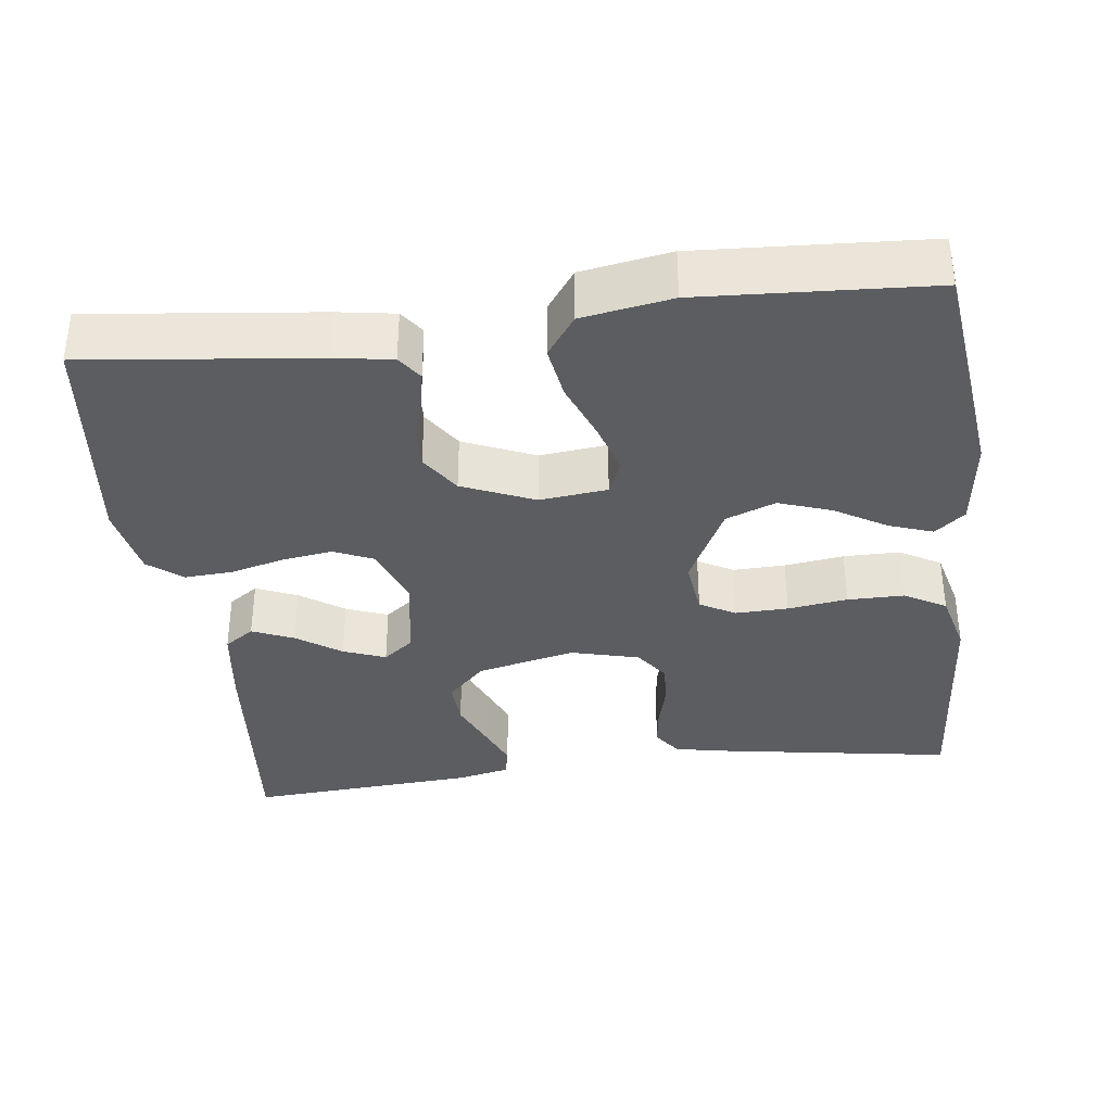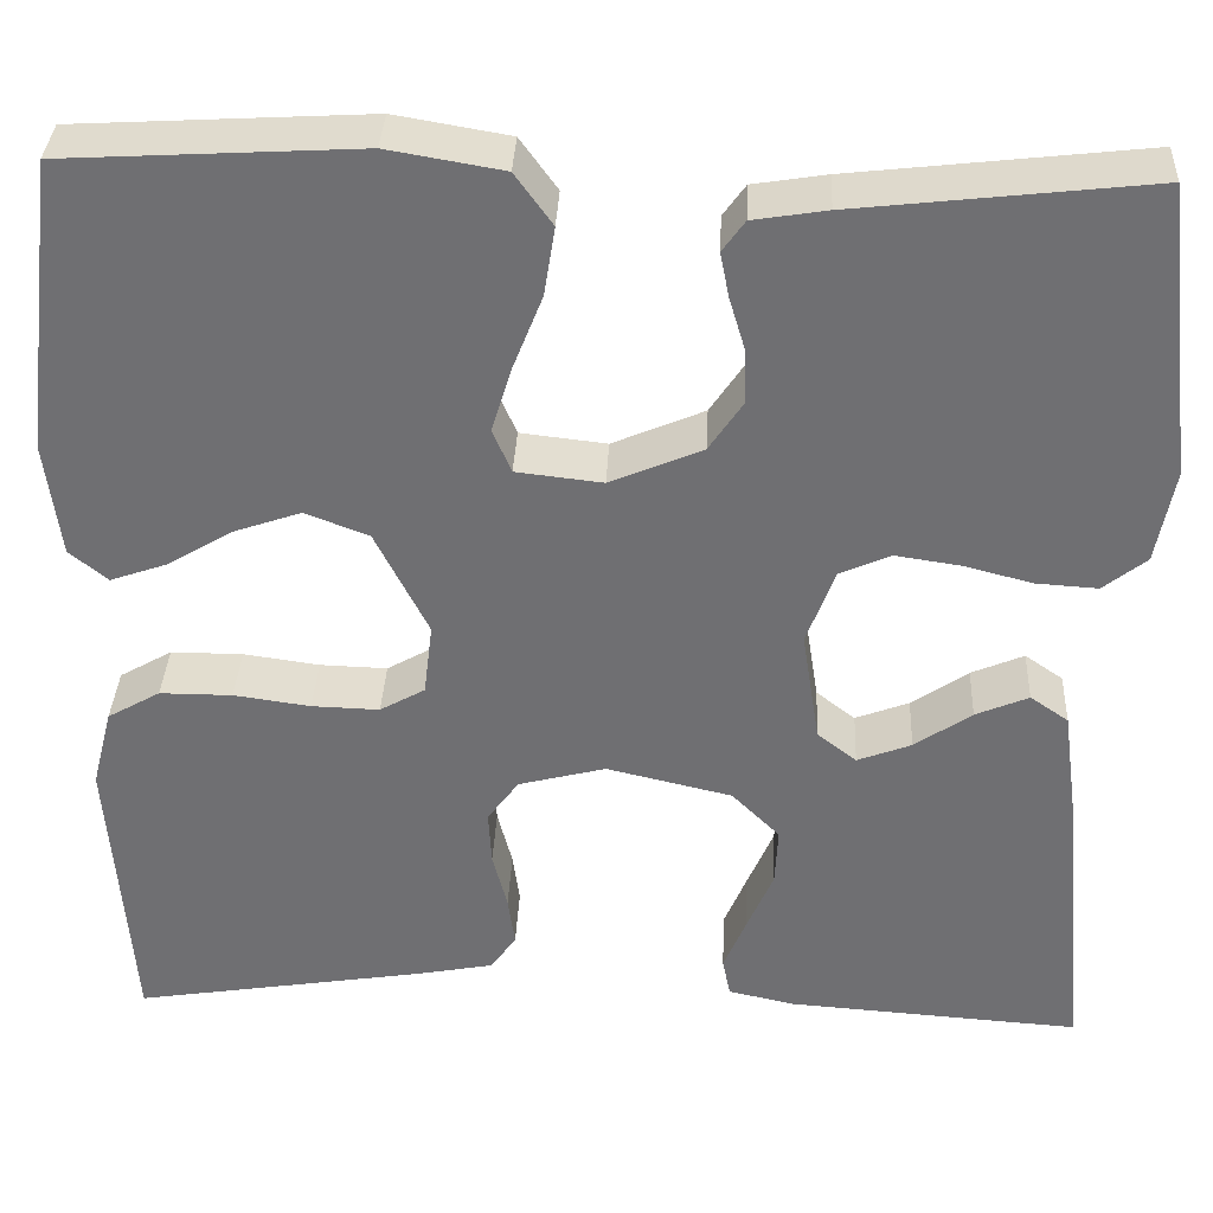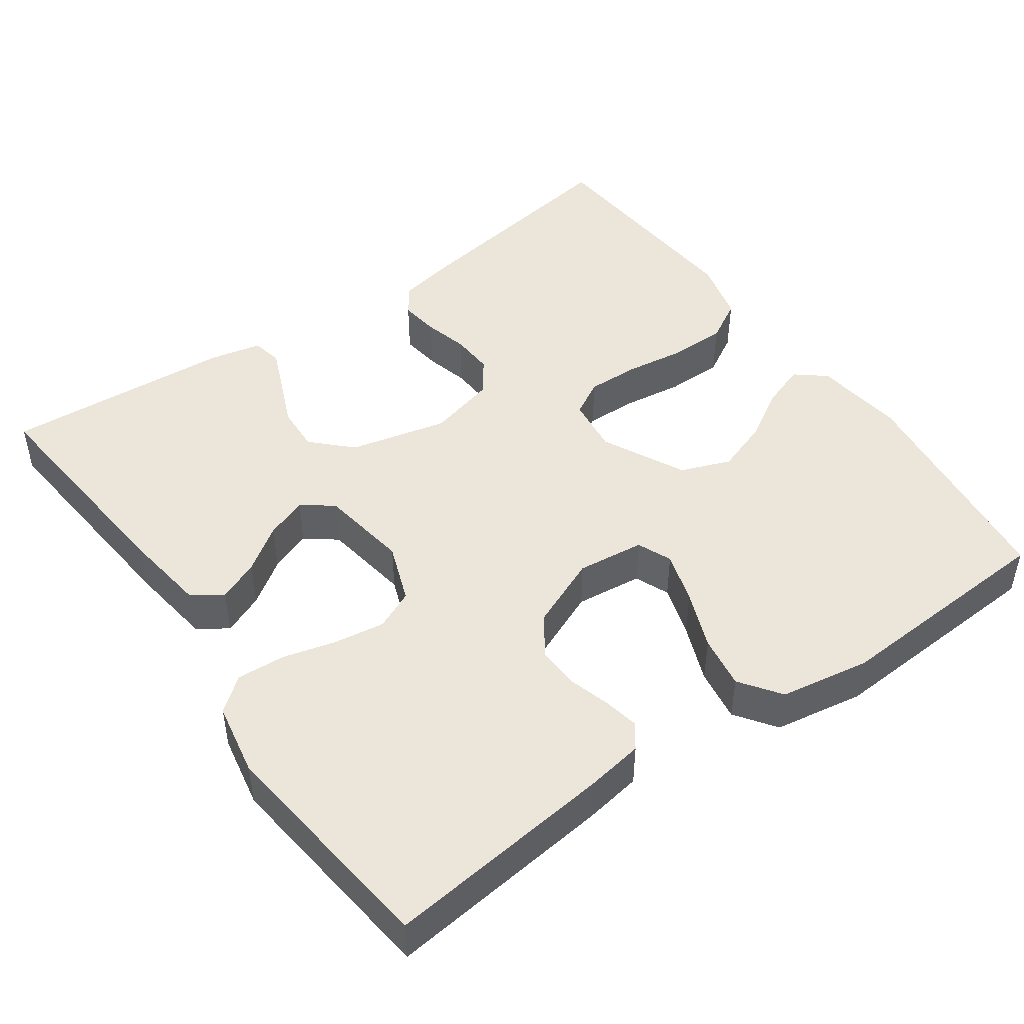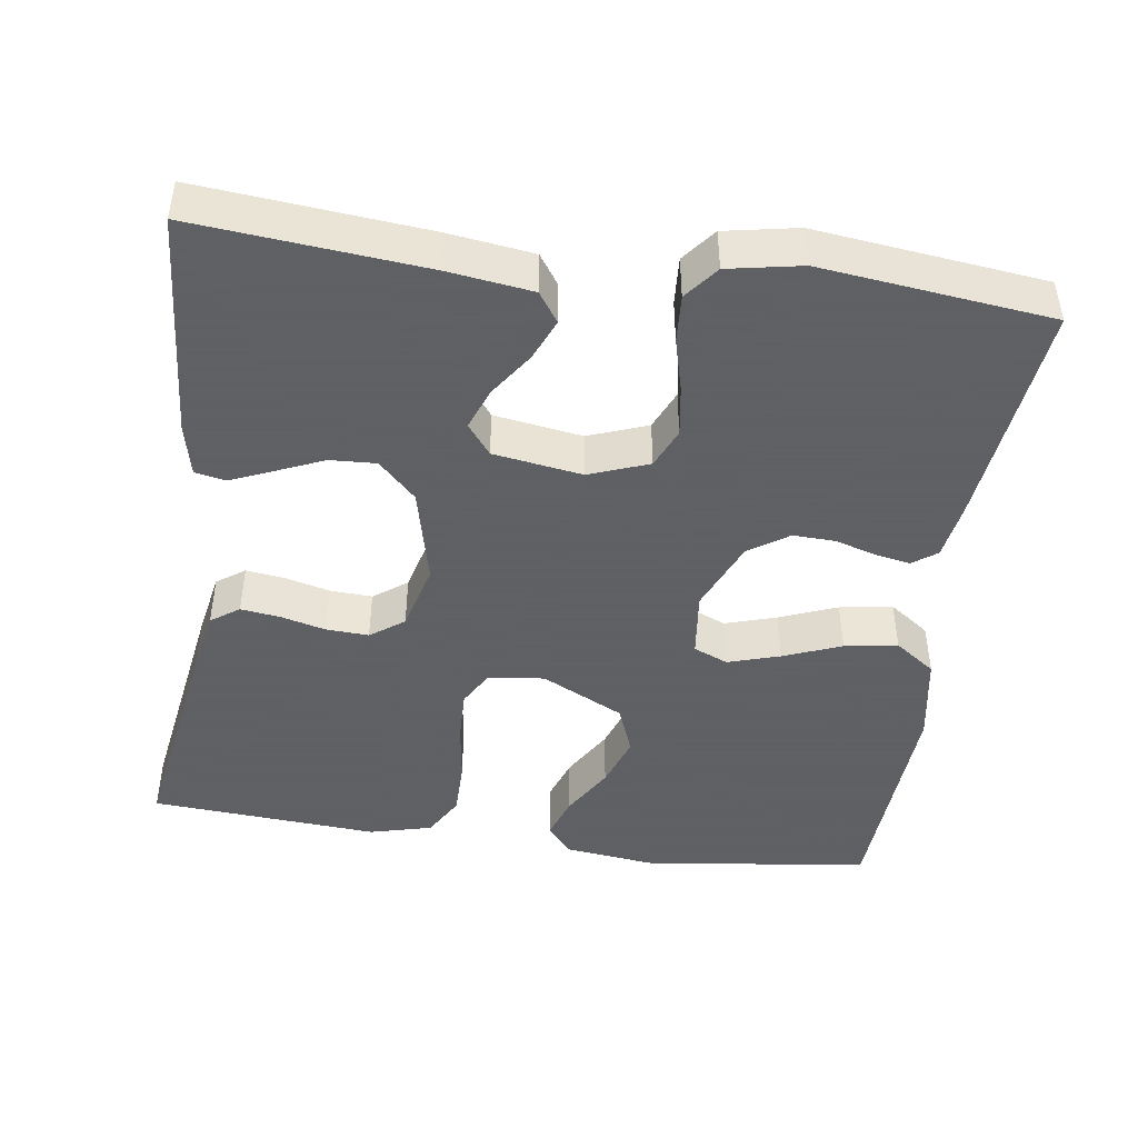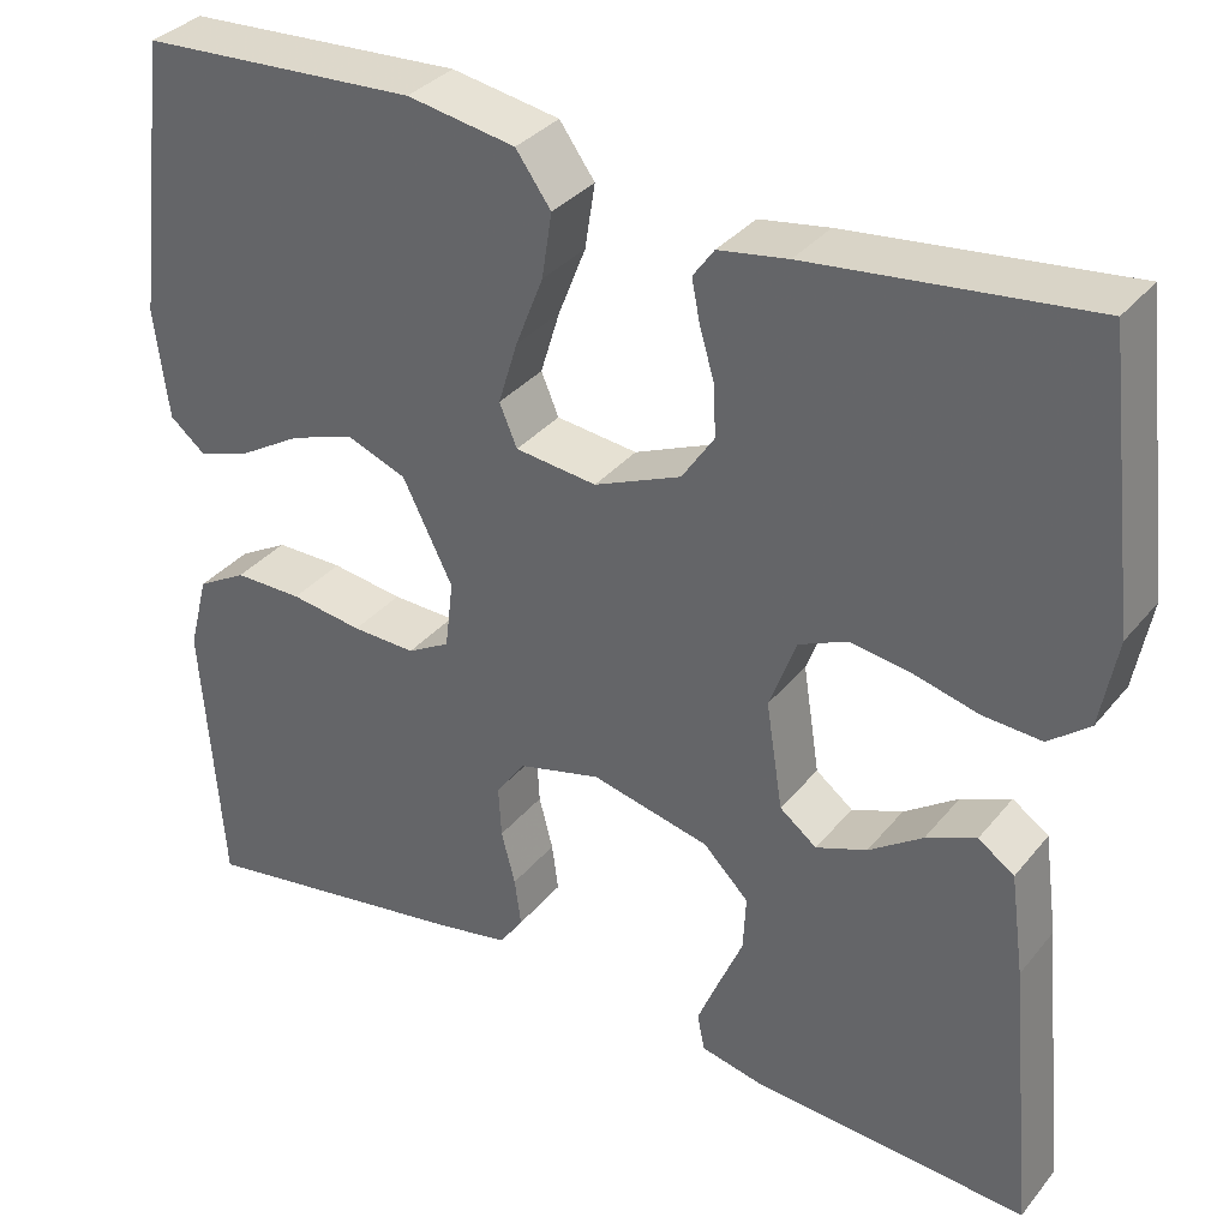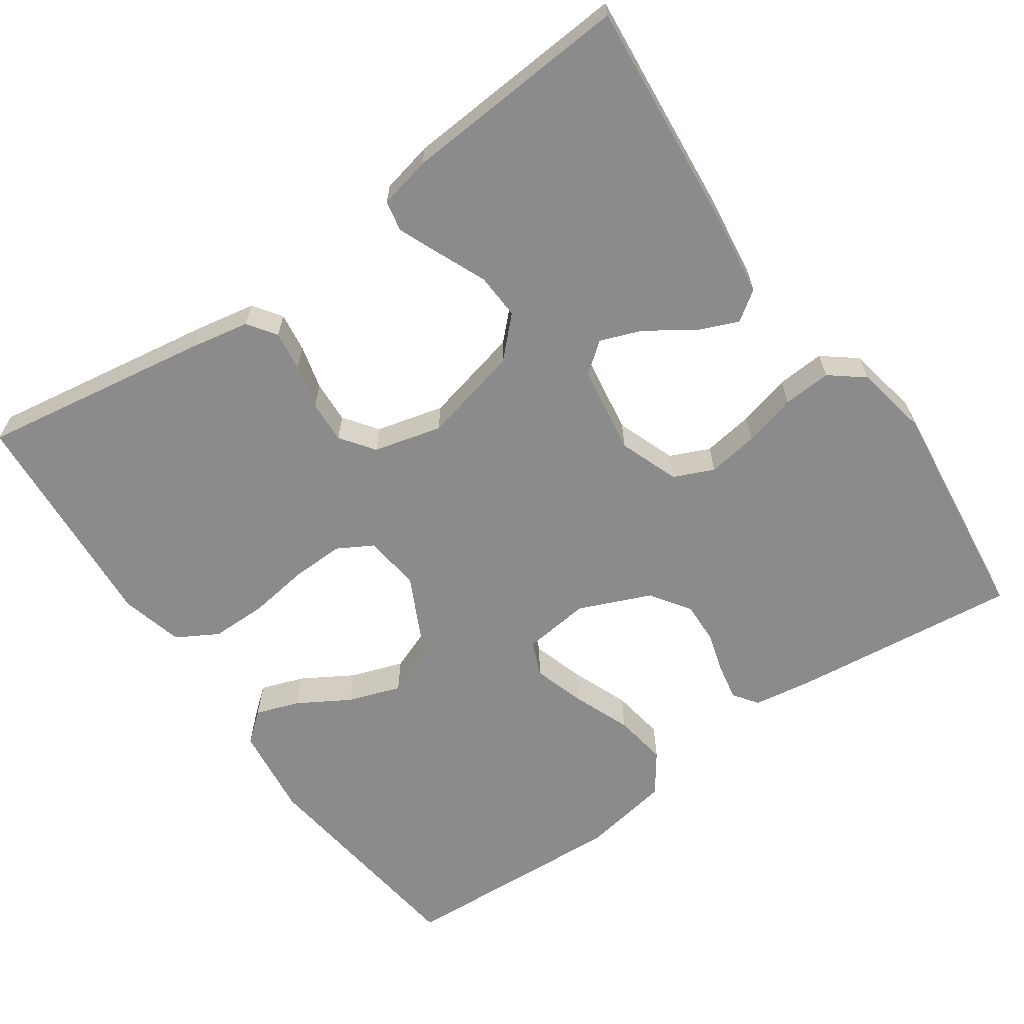
<metadata>
{"format":"obj","ext":"obj","renderer":"f3d","projection":"perspective","resolution":1024,"background":"white","views":[{"elev":-36.0,"azim":7.1,"up":"+Y"},{"elev":35.0,"azim":-177.4,"up":"+Z"},{"elev":47.1,"azim":-35.3,"up":"+Y"},{"elev":-45.3,"azim":-98.0,"up":"+Y"},{"elev":34.2,"azim":-146.9,"up":"+Z"},{"elev":-63.9,"azim":-145.0,"up":"+Y"}]}
</metadata>
<code>
v -0.5 0.07 -0.5
v -0.472 0.07 -0.2
v -0.457 0.07 -0.09
v -0.418 0.07 -0.063
v -0.364 0.07 -0.086
v -0.306 0.07 -0.126
v -0.251 0.07 -0.147
v -0.211 0.07 -0.116
v -0.193 0.07 0
v -0.222 0.07 0.078
v -0.274 0.07 0.101
v -0.341 0.07 0.091
v -0.41 0.07 0.073
v -0.473 0.07 0.069
v -0.517 0.07 0.104
v -0.535 0.07 0.2
v -0.5 0.07 0.5
v -0.2 0.07 0.466
v -0.125 0.07 0.454
v -0.102 0.07 0.422
v -0.111 0.07 0.376
v -0.127 0.07 0.322
v -0.129 0.07 0.267
v -0.094 0.07 0.215
v 0 0.07 0.175
v 0.088 0.07 0.185
v 0.107 0.07 0.23
v 0.086 0.07 0.298
v 0.056 0.07 0.374
v 0.045 0.07 0.444
v 0.083 0.07 0.497
v 0.2 0.07 0.517
v 0.5 0.07 0.5
v 0.537 0.07 0.2
v 0.522 0.07 0.081
v 0.483 0.07 0.049
v 0.426 0.07 0.069
v 0.359 0.07 0.109
v 0.29 0.07 0.133
v 0.225 0.07 0.108
v 0.171 0.07 0
v 0.18 0.07 -0.074
v 0.226 0.07 -0.1
v 0.295 0.07 -0.098
v 0.373 0.07 -0.087
v 0.447 0.07 -0.087
v 0.501 0.07 -0.118
v 0.522 0.07 -0.2
v 0.5 0.07 -0.5
v 0.2 0.07 -0.452
v 0.122 0.07 -0.437
v 0.096 0.07 -0.4
v 0.103 0.07 -0.348
v 0.118 0.07 -0.29
v 0.121 0.07 -0.234
v 0.089 0.07 -0.19
v 0 0.07 -0.167
v -0.128 0.07 -0.197
v -0.177 0.07 -0.246
v -0.174 0.07 -0.306
v -0.147 0.07 -0.369
v -0.124 0.07 -0.424
v -0.132 0.07 -0.464
v -0.2 0.07 -0.479
v -0.5 0 -0.5
v -0.472 0 -0.2
v -0.457 0 -0.09
v -0.418 0 -0.063
v -0.364 0 -0.086
v -0.306 0 -0.126
v -0.251 0 -0.147
v -0.211 0 -0.116
v -0.193 0 0
v -0.222 0 0.078
v -0.274 0 0.101
v -0.341 0 0.091
v -0.41 0 0.073
v -0.473 0 0.069
v -0.517 0 0.104
v -0.535 0 0.2
v -0.5 0 0.5
v -0.2 0 0.466
v -0.125 0 0.454
v -0.102 0 0.422
v -0.111 0 0.376
v -0.127 0 0.322
v -0.129 0 0.267
v -0.094 0 0.215
v 0 0 0.175
v 0.088 0 0.185
v 0.107 0 0.23
v 0.086 0 0.298
v 0.056 0 0.374
v 0.045 0 0.444
v 0.083 0 0.497
v 0.2 0 0.517
v 0.5 0 0.5
v 0.537 0 0.2
v 0.522 0 0.081
v 0.483 0 0.049
v 0.426 0 0.069
v 0.359 0 0.109
v 0.29 0 0.133
v 0.225 0 0.108
v 0.171 0 0
v 0.18 0 -0.074
v 0.226 0 -0.1
v 0.295 0 -0.098
v 0.373 0 -0.087
v 0.447 0 -0.087
v 0.501 0 -0.118
v 0.522 0 -0.2
v 0.5 0 -0.5
v 0.2 0 -0.452
v 0.122 0 -0.437
v 0.096 0 -0.4
v 0.103 0 -0.348
v 0.118 0 -0.29
v 0.121 0 -0.234
v 0.089 0 -0.19
v 0 0 -0.167
v -0.128 0 -0.197
v -0.177 0 -0.246
v -0.174 0 -0.306
v -0.147 0 -0.369
v -0.124 0 -0.424
v -0.132 0 -0.464
v -0.2 0 -0.479
f 60 61 62 63
f 60 63 64 1
f 51 52 53 54
f 51 54 55
f 50 51 55
f 49 50 55
f 48 49 55 56
f 44 45 46 47
f 43 44 47 48
f 35 36 37 38
f 35 38 39
f 34 35 39
f 33 34 39
f 32 33 39 40
f 28 29 30 31
f 27 28 31 32
f 19 20 21 22
f 19 22 23
f 18 19 23
f 17 18 23
f 16 17 23 24
f 12 13 14 15
f 11 12 15 16
f 3 4 5 6
f 3 6 7
f 2 3 7
f 59 60 1 2
f 58 59 2 7
f 57 58 7 8
f 43 48 56 57
f 42 43 57 8
f 41 42 8 9
f 27 32 40 41
f 26 27 41
f 25 26 41 9
f 11 16 24 25
f 10 11 25
f 9 10 25
f 127 126 125 124
f 65 128 127 124
f 118 117 116 115
f 119 118 115
f 119 115 114
f 119 114 113
f 120 119 113 112
f 111 110 109 108
f 112 111 108 107
f 102 101 100 99
f 103 102 99
f 103 99 98
f 103 98 97
f 104 103 97 96
f 95 94 93 92
f 96 95 92 91
f 86 85 84 83
f 87 86 83
f 87 83 82
f 87 82 81
f 88 87 81 80
f 79 78 77 76
f 80 79 76 75
f 70 69 68 67
f 71 70 67
f 71 67 66
f 66 65 124 123
f 71 66 123 122
f 72 71 122 121
f 121 120 112 107
f 72 121 107 106
f 73 72 106 105
f 105 104 96 91
f 105 91 90
f 73 105 90 89
f 89 88 80 75
f 89 75 74
f 89 74 73
f 1 65 66 2
f 2 66 67 3
f 3 67 68 4
f 4 68 69 5
f 5 69 70 6
f 6 70 71 7
f 7 71 72 8
f 8 72 73 9
f 9 73 74 10
f 10 74 75 11
f 11 75 76 12
f 12 76 77 13
f 13 77 78 14
f 14 78 79 15
f 15 79 80 16
f 16 80 81 17
f 17 81 82 18
f 18 82 83 19
f 19 83 84 20
f 20 84 85 21
f 21 85 86 22
f 22 86 87 23
f 23 87 88 24
f 24 88 89 25
f 25 89 90 26
f 26 90 91 27
f 27 91 92 28
f 28 92 93 29
f 29 93 94 30
f 30 94 95 31
f 31 95 96 32
f 32 96 97 33
f 33 97 98 34
f 34 98 99 35
f 35 99 100 36
f 36 100 101 37
f 37 101 102 38
f 38 102 103 39
f 39 103 104 40
f 40 104 105 41
f 41 105 106 42
f 42 106 107 43
f 43 107 108 44
f 44 108 109 45
f 45 109 110 46
f 46 110 111 47
f 47 111 112 48
f 48 112 113 49
f 49 113 114 50
f 50 114 115 51
f 51 115 116 52
f 52 116 117 53
f 53 117 118 54
f 54 118 119 55
f 55 119 120 56
f 56 120 121 57
f 57 121 122 58
f 58 122 123 59
f 59 123 124 60
f 60 124 125 61
f 61 125 126 62
f 62 126 127 63
f 63 127 128 64
f 64 128 65 1

</code>
